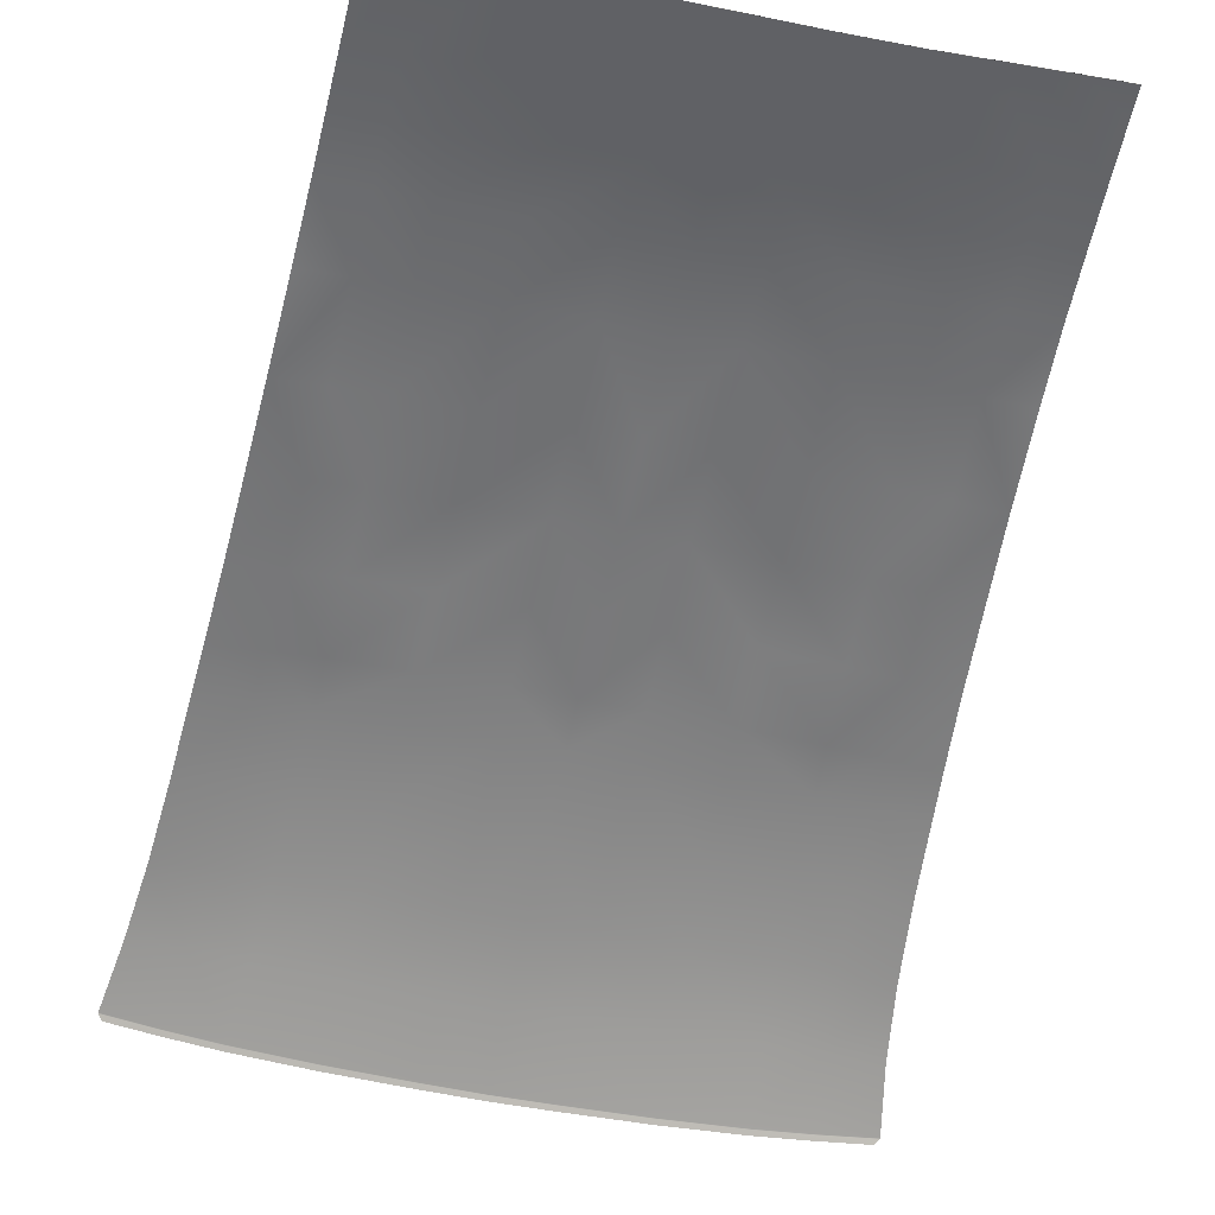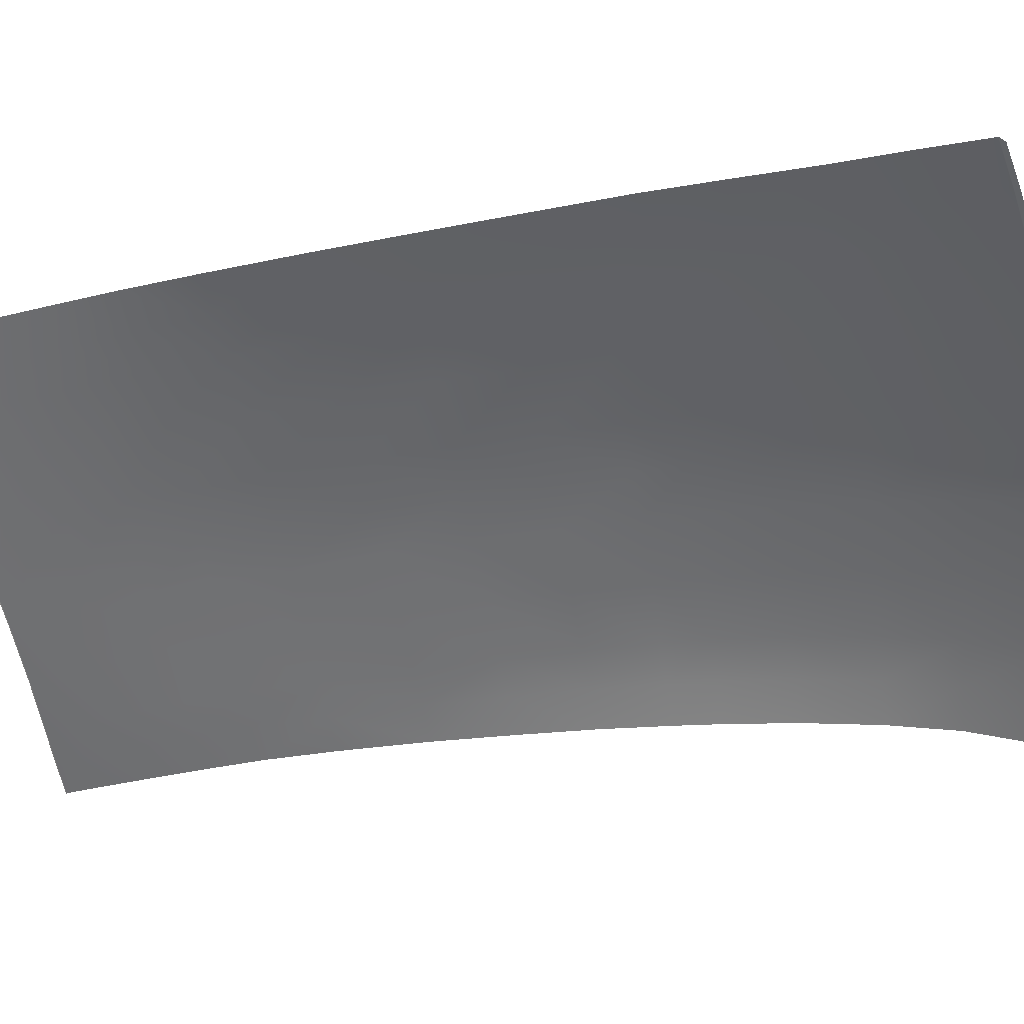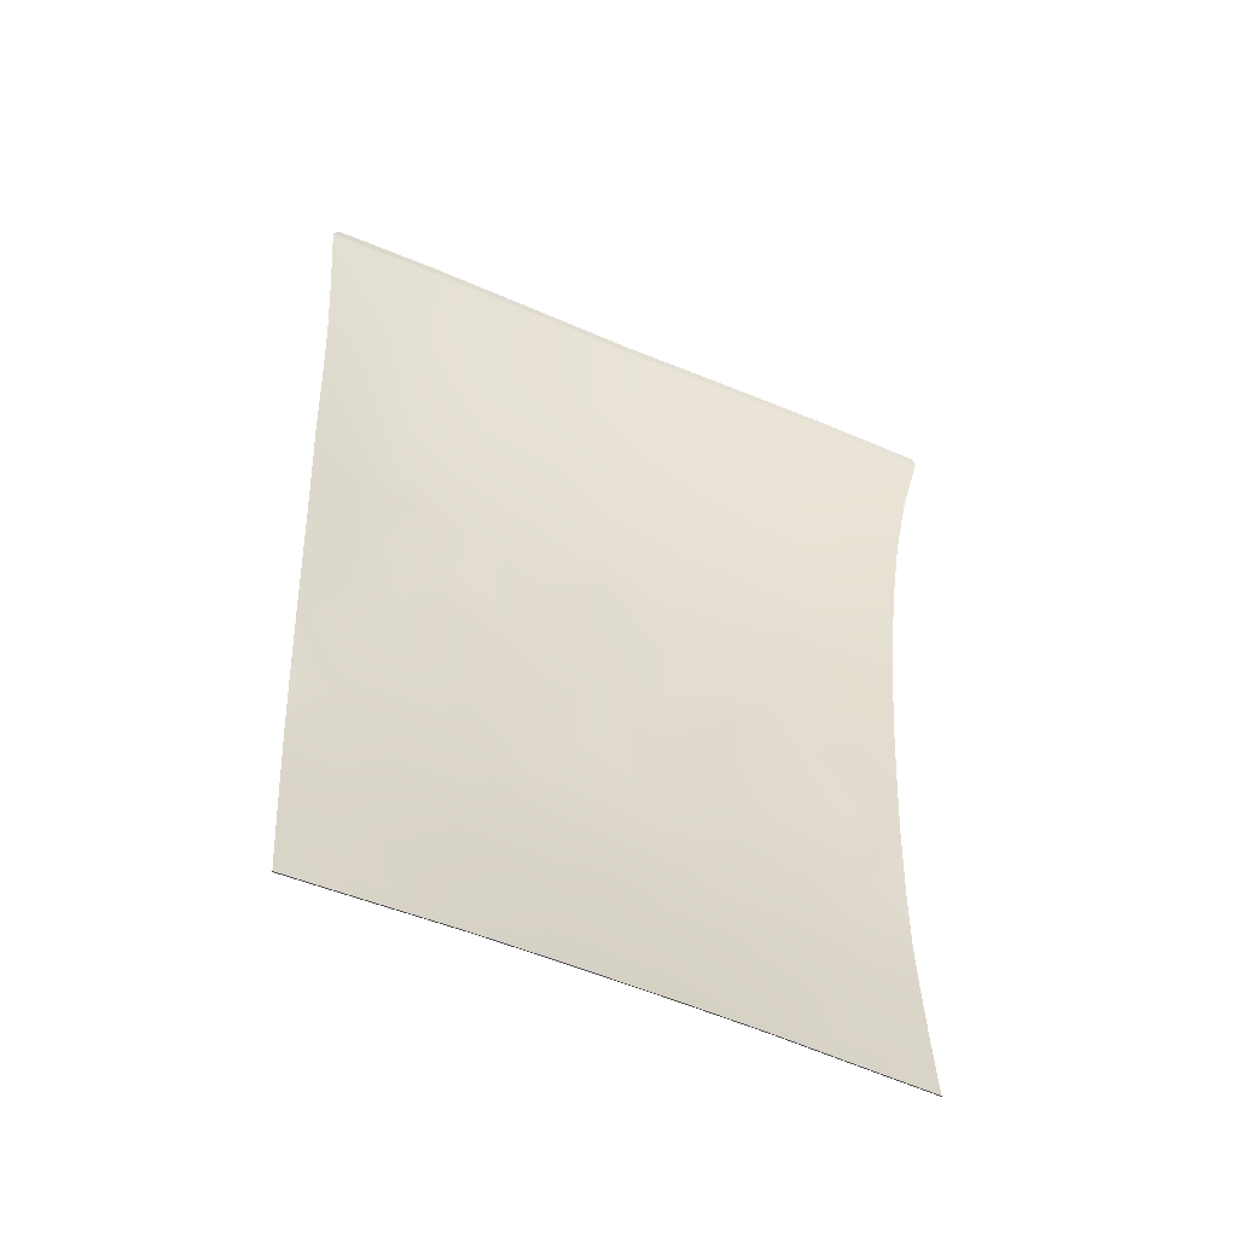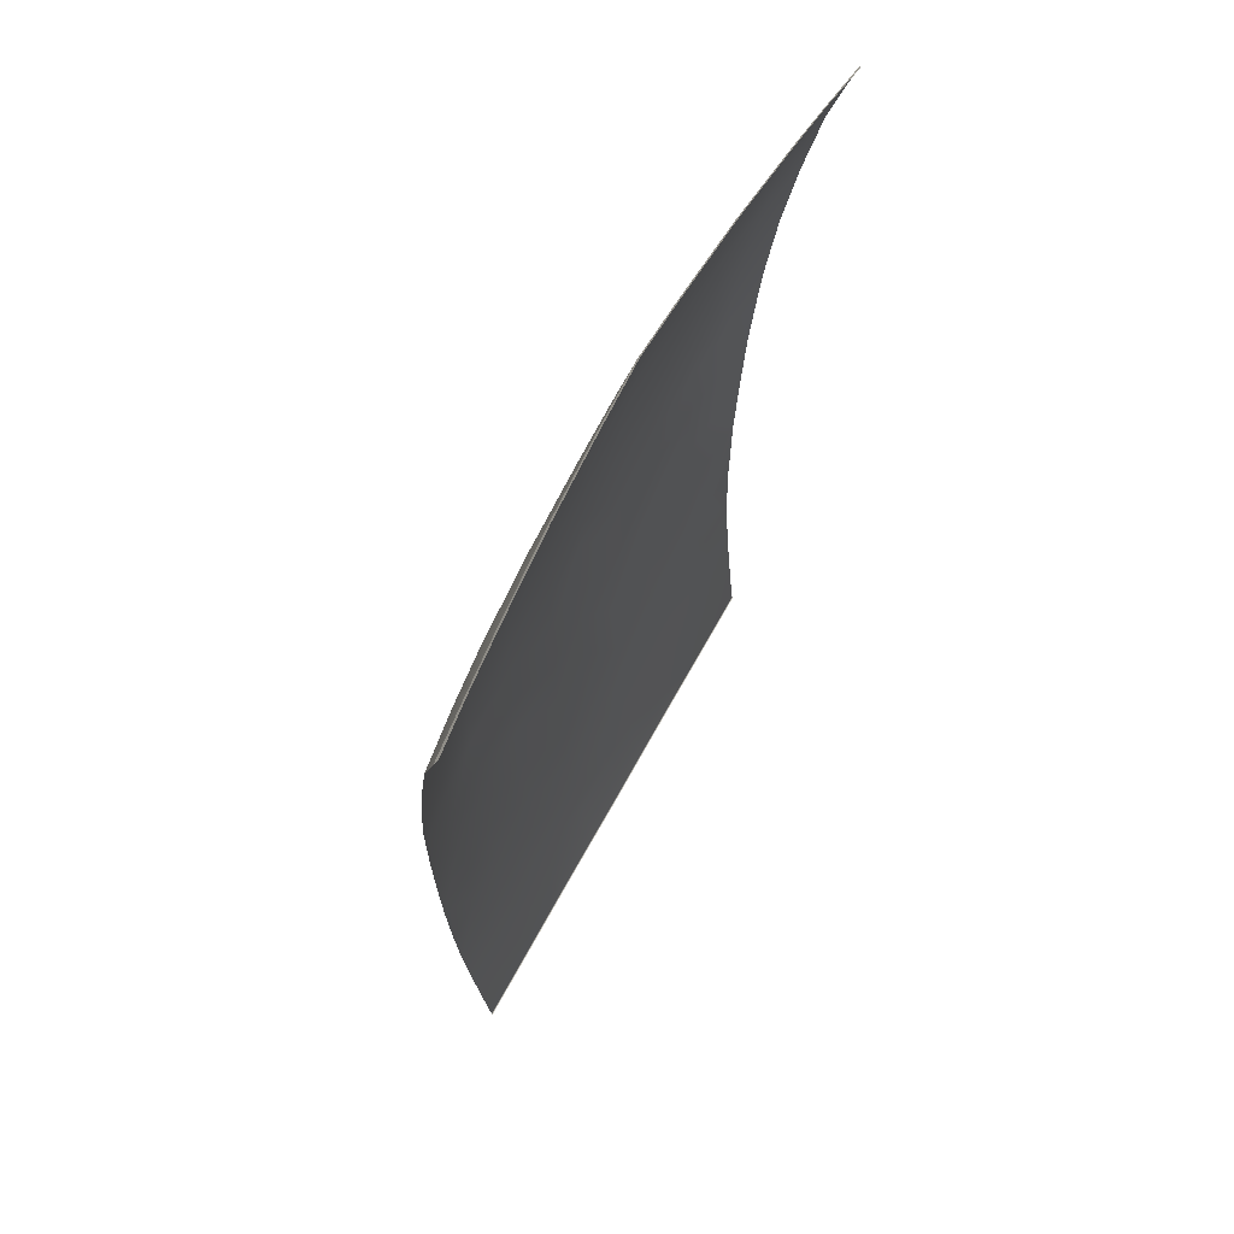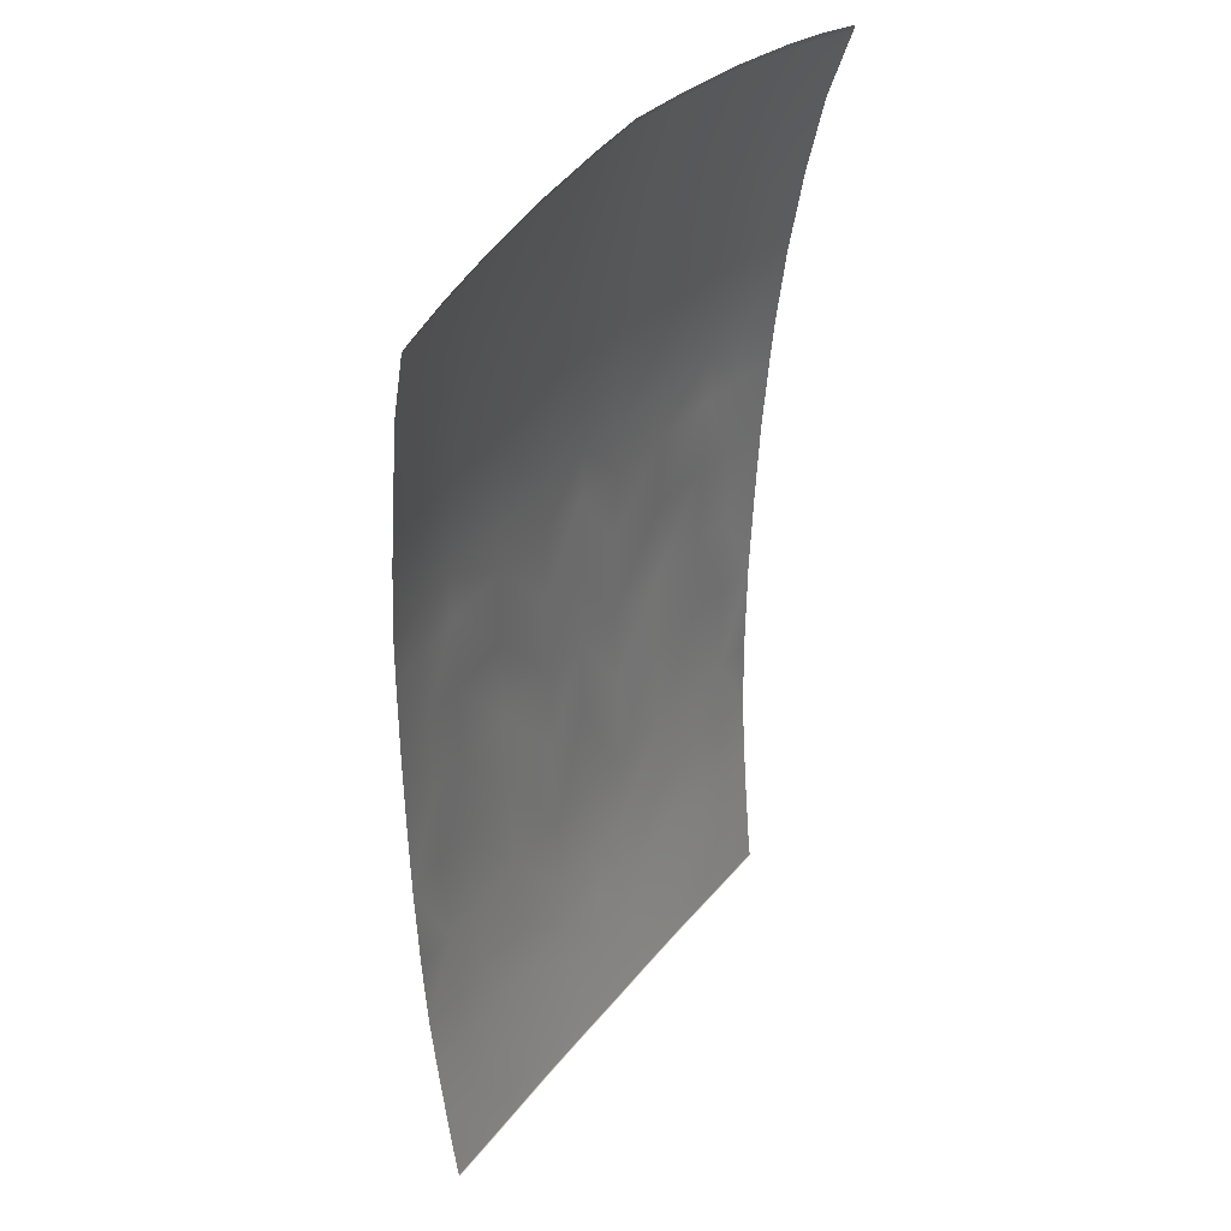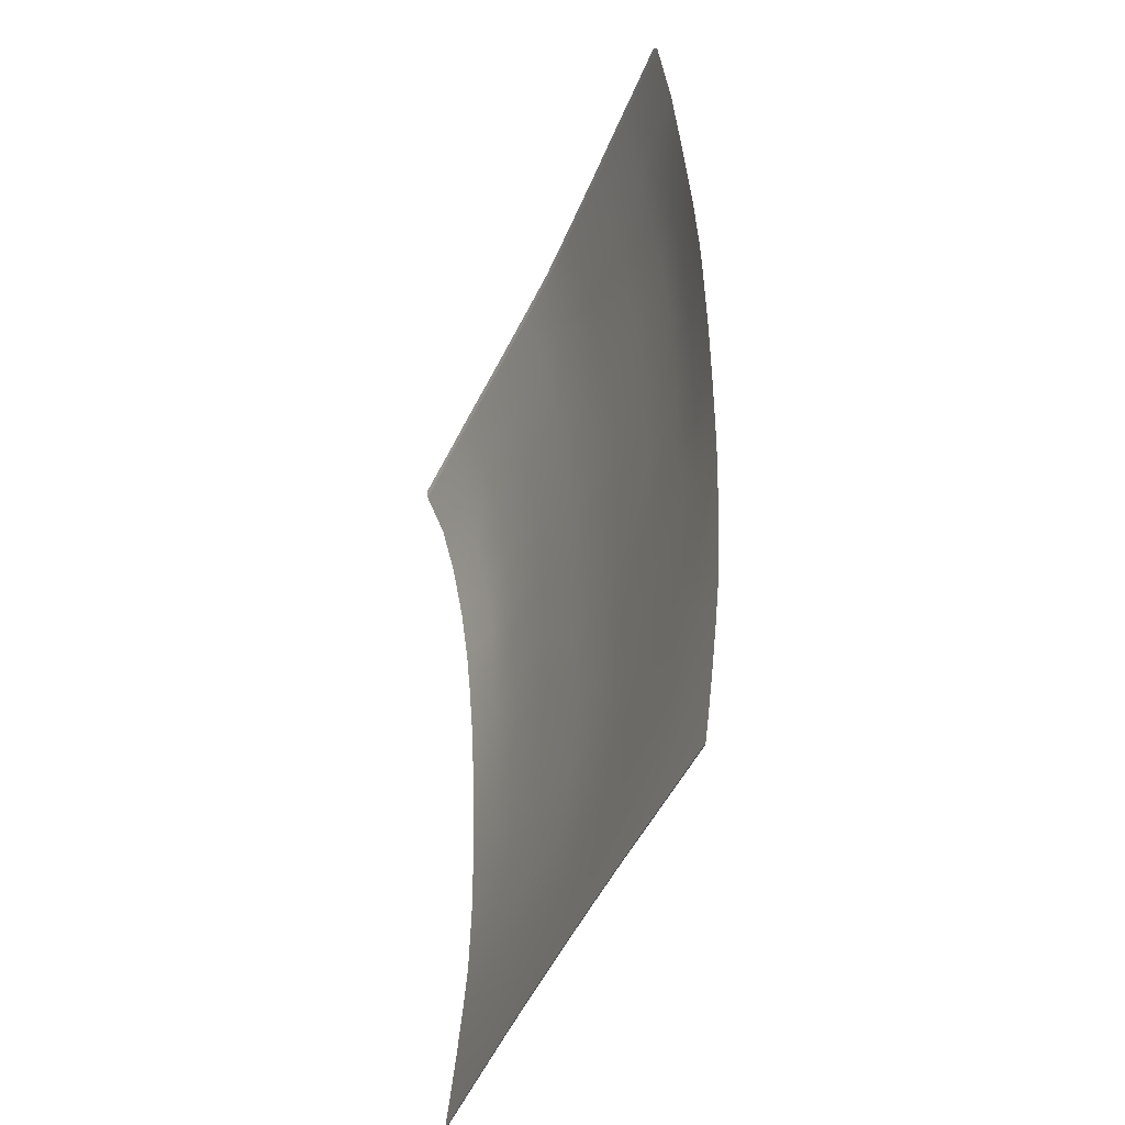
<metadata>
{"format":"obj","ext":"obj","renderer":"f3d","projection":"perspective","resolution":1024,"background":"white","views":[{"elev":-57.4,"azim":168.0,"up":"+Y"},{"elev":-52.9,"azim":-80.3,"up":"+Y"},{"elev":-56.5,"azim":-24.0,"up":"+Z"},{"elev":66.6,"azim":-61.4,"up":"+Z"},{"elev":36.6,"azim":-57.0,"up":"+Z"},{"elev":-48.8,"azim":66.6,"up":"+Z"}]}
</metadata>
<code>
g model_car_81_body_roof_LOD1
v 0.2128 1.437 -0.891
v 0.0929 1.44 -0.8909
v 0.09274 1.432 -1.016
v 0.2111 1.429 -1.016
v 0.2152 1.444 -0.7318
v 0.09311 1.447 -0.7319
v 0.2176 1.446 -0.5896
v 0.0933 1.45 -0.5896
v 1.073e-06 1.449 -0.7319
v 1.073e-06 1.442 -0.8909
v 1.073e-06 1.452 -0.5896
v 1.073e-06 1.433 -1.016
v 0.09263 1.421 -1.11
v 1.073e-06 1.422 -1.11
v 1.073e-06 1.452 -0.4492
v 0.09349 1.45 -0.4491
v 1.073e-06 1.449 -0.3184
v 0.09376 1.448 -0.3188
v 0.2228 1.444 -0.3195
v 0.2201 1.447 -0.4491
v 0.2247 1.441 -0.2349
v 0.09398 1.444 -0.2333
v 0.2278 1.43 -0.1034
v 0.09475 1.434 -0.1001
v 1.073e-06 1.436 -0.09849
v 1.073e-06 1.446 -0.2326
v 0.2323 1.412 0.03843
v 0.09616 1.416 0.04408
v 0.2384 1.386 0.1769
v 0.09811 1.391 0.1853
v 1.073e-06 1.393 0.1891
v 1.073e-06 1.418 0.04673
v 1.073e-06 1.359 0.3255
v 0.1005 1.356 0.3209
v 1.073e-06 1.359 0.3268
v 0.1006 1.355 0.3222
v 1.073e-06 1.355 0.3349
v 0.1008 1.351 0.3302
v 0.2466 1.349 0.3118
v 0.2446 1.345 0.3201
v 0.2465 1.349 0.3106
v 0.3847 1.34 0.2955
v 0.3845 1.34 0.2943
v 0.4759 1.334 0.2794
v 0.4599 1.37 0.1567
v 0.5481 1.358 0.149
v 0.5668 1.327 0.2615
v 0.3714 1.378 0.1647
v 0.4479 1.395 0.02705
v 0.3619 1.405 0.03069
v 0.3546 1.424 -0.1081
v 0.4387 1.414 -0.1116
v 0.5332 1.38 0.02491
v 0.522 1.399 -0.1152
v 0.4322 1.426 -0.239
v 0.5141 1.411 -0.2409
v 0.3495 1.435 -0.2372
v 0.4276 1.43 -0.3214
v 0.3459 1.439 -0.3206
v 0.4761 1.334 0.2806
v 0.567 1.327 0.2628
v 0.421 1.434 -0.4489
v 0.3408 1.442 -0.449
v 0.3361 1.441 -0.5896
v 0.4149 1.435 -0.5896
v 0.5006 1.423 -0.4488
v 0.4933 1.426 -0.5894
v 0.409 1.435 -0.7317
v 0.3315 1.439 -0.7318
v 0.327 1.433 -0.891
v 0.4031 1.43 -0.891
v 0.4862 1.429 -0.7316
v 0.4791 1.427 -0.891
v 0.4739 1.422 -1.017
v 0.3988 1.424 -1.017
v 0.4706 1.414 -1.113
v 0.3962 1.415 -1.112
v 0.3237 1.426 -1.017
v 0.3217 1.416 -1.112
v 0.21 1.419 -1.11
v 0.5085 1.416 -0.3224
v 0.3805 1.336 0.3042
v 0.4705 1.33 0.2899
v 0.5597 1.322 0.272
v 0.3179 1.395 -1.303
v 0.2079 1.395 -1.299
v 0.2075 1.389 -1.344
v 0.317 1.389 -1.348
v 0.09235 1.388 -1.343
v 0.0924 1.395 -1.298
v 1.073e-06 1.388 -1.343
v 1.073e-06 1.395 -1.298
v 0.3911 1.395 -1.305
v 0.39 1.389 -1.351
v 0.209 1.408 -1.203
v 0.09252 1.409 -1.202
v 0.4644 1.395 -1.307
v 0.463 1.389 -1.353
v 1.073e-06 1.409 -1.202
v 0.3198 1.406 -1.205
v 0.3937 1.406 -1.206
v 0.4675 1.405 -1.207
v 0.4632 1.387 -1.354
v 0.39 1.387 -1.352
v 0.317 1.387 -1.349
v 0.2075 1.387 -1.345
v 0.09235 1.386 -1.343
v 1.073e-06 1.386 -1.344
v -0.2128 1.437 -0.891
v -0.2111 1.429 -1.016
v -0.09274 1.432 -1.016
v -0.0929 1.44 -0.8909
v -0.2152 1.444 -0.7318
v -0.09311 1.447 -0.7319
v -0.2176 1.446 -0.5896
v -0.0933 1.45 -0.5896
v 1.073e-06 1.449 -0.7319
v 1.073e-06 1.442 -0.8909
v 1.073e-06 1.452 -0.5896
v 1.073e-06 1.433 -1.016
v -0.09263 1.421 -1.11
v 1.073e-06 1.422 -1.11
v 1.073e-06 1.452 -0.4492
v -0.09349 1.45 -0.4491
v 1.073e-06 1.449 -0.3184
v -0.09376 1.448 -0.3188
v -0.2228 1.444 -0.3195
v -0.2201 1.447 -0.4491
v -0.2247 1.441 -0.2349
v -0.09398 1.444 -0.2333
v -0.2278 1.43 -0.1034
v -0.09475 1.434 -0.1001
v 1.073e-06 1.436 -0.09849
v 1.073e-06 1.446 -0.2326
v -0.2323 1.412 0.03843
v -0.09616 1.416 0.04408
v -0.2384 1.386 0.1769
v -0.09811 1.391 0.1853
v 1.073e-06 1.393 0.1891
v 1.073e-06 1.418 0.04673
v 1.073e-06 1.359 0.3255
v -0.1005 1.356 0.3209
v 1.073e-06 1.359 0.3268
v -0.1006 1.355 0.3222
v 1.073e-06 1.355 0.3349
v -0.1008 1.351 0.3302
v -0.2466 1.349 0.3118
v -0.2446 1.345 0.3201
v -0.2465 1.349 0.3106
v -0.3847 1.34 0.2955
v -0.3845 1.34 0.2943
v -0.4759 1.334 0.2794
v -0.4599 1.37 0.1567
v -0.5481 1.358 0.149
v -0.5668 1.327 0.2615
v -0.3714 1.378 0.1647
v -0.4479 1.395 0.02705
v -0.3619 1.405 0.03069
v -0.3546 1.424 -0.1081
v -0.4387 1.414 -0.1116
v -0.5332 1.38 0.02491
v -0.522 1.399 -0.1152
v -0.4322 1.426 -0.239
v -0.5141 1.411 -0.2409
v -0.3495 1.435 -0.2372
v -0.4276 1.43 -0.3214
v -0.3459 1.439 -0.3206
v -0.4761 1.334 0.2806
v -0.567 1.327 0.2628
v -0.421 1.434 -0.4489
v -0.3408 1.442 -0.449
v -0.3361 1.441 -0.5896
v -0.4149 1.435 -0.5896
v -0.5006 1.423 -0.4488
v -0.4933 1.426 -0.5894
v -0.409 1.435 -0.7317
v -0.3315 1.439 -0.7318
v -0.327 1.433 -0.891
v -0.4031 1.43 -0.891
v -0.4862 1.429 -0.7316
v -0.4791 1.427 -0.891
v -0.4739 1.422 -1.017
v -0.3988 1.424 -1.017
v -0.4706 1.414 -1.113
v -0.3962 1.415 -1.112
v -0.3237 1.426 -1.017
v -0.3217 1.416 -1.112
v -0.21 1.419 -1.11
v -0.5085 1.416 -0.3224
v -0.3805 1.336 0.3042
v -0.4705 1.33 0.2899
v -0.5597 1.322 0.272
v -0.3179 1.395 -1.303
v -0.317 1.389 -1.348
v -0.2075 1.389 -1.344
v -0.2079 1.395 -1.299
v -0.09235 1.388 -1.343
v -0.0924 1.395 -1.298
v 1.073e-06 1.388 -1.343
v 1.073e-06 1.395 -1.298
v -0.3911 1.395 -1.305
v -0.39 1.389 -1.351
v -0.209 1.408 -1.203
v -0.09252 1.409 -1.202
v -0.4644 1.395 -1.307
v -0.463 1.389 -1.353
v 1.073e-06 1.409 -1.202
v -0.3198 1.406 -1.205
v -0.3937 1.406 -1.206
v -0.4675 1.405 -1.207
v -0.4632 1.387 -1.354
v -0.39 1.387 -1.352
v -0.317 1.387 -1.349
v -0.2075 1.387 -1.345
v -0.09235 1.386 -1.343
v 1.073e-06 1.386 -1.344
g model_car_81_body_roof_LOD1_0
f 3 2 1
f 4 3 1
f 1 2 5
f 2 6 5
f 7 5 6
f 8 7 6
f 6 2 9
f 2 10 9
f 10 2 3
f 11 8 6
f 9 11 6
f 12 10 3
f 12 3 13
f 13 3 4
f 14 12 13
f 8 11 15
f 16 8 15
f 15 17 16
f 17 18 16
f 16 18 19
f 20 16 19
f 8 16 20
f 7 8 20
f 19 18 21
f 18 22 21
f 23 21 22
f 24 23 22
f 24 22 25
f 22 26 25
f 26 22 18
f 17 26 18
f 23 24 27
f 24 28 27
f 28 24 25
f 27 28 29
f 28 30 29
f 31 30 28
f 32 31 28
f 32 28 25
f 30 31 33
f 34 30 33
f 33 35 34
f 35 36 34
f 35 37 36
f 37 38 36
f 36 38 39
f 34 36 39
f 38 40 39
f 41 34 39
f 41 29 30
f 34 41 30
f 41 39 42
f 43 41 42
f 29 41 43
f 43 42 44
f 44 45 43
f 46 45 44
f 47 46 44
f 45 48 43
f 48 45 49
f 50 48 49
f 50 49 51
f 49 52 51
f 49 53 52
f 45 46 53
f 49 45 53
f 53 54 52
f 52 54 55
f 54 56 55
f 52 55 57
f 51 52 57
f 55 58 57
f 58 59 57
f 44 60 47
f 60 61 47
f 58 62 59
f 62 63 59
f 63 62 64
f 62 65 64
f 62 66 65
f 66 62 58
f 66 67 65
f 65 68 64
f 68 69 64
f 69 68 70
f 68 71 70
f 68 72 71
f 72 68 65
f 67 72 65
f 72 73 71
f 73 74 71
f 74 75 71
f 71 75 70
f 74 76 75
f 76 77 75
f 75 78 70
f 75 77 78
f 77 79 78
f 70 1 69
f 1 5 69
f 79 80 78
f 80 4 78
f 4 1 70
f 78 4 70
f 80 13 4
f 69 5 64
f 5 7 64
f 64 7 63
f 7 20 63
f 63 20 59
f 20 19 59
f 59 19 57
f 19 21 57
f 57 21 51
f 21 23 51
f 51 23 50
f 23 27 50
f 50 27 48
f 27 29 48
f 48 29 43
f 81 58 55
f 56 81 55
f 81 66 58
f 42 60 44
f 42 82 60
f 82 83 60
f 60 83 61
f 83 84 61
f 82 42 39
f 40 82 39
f 87 86 85
f 88 87 85
f 87 89 86
f 89 90 86
f 90 89 91
f 92 90 91
f 85 93 88
f 93 94 88
f 86 90 95
f 90 96 95
f 90 92 96
f 93 97 94
f 97 98 94
f 92 99 96
f 13 96 99
f 14 13 99
f 86 95 100
f 100 95 79
f 95 80 79
f 96 13 80
f 95 96 80
f 79 77 100
f 77 101 100
f 77 76 101
f 76 102 101
f 85 100 101
f 85 86 100
f 93 85 101
f 93 101 102
f 97 93 102
f 94 98 103
f 104 94 103
f 88 94 104
f 105 88 104
f 87 88 105
f 106 87 105
f 89 87 106
f 107 89 106
f 91 89 107
f 108 91 107
f 111 110 109
f 112 111 109
f 112 109 113
f 114 112 113
f 113 115 114
f 115 116 114
f 112 114 117
f 118 112 117
f 112 118 111
f 119 117 114
f 116 119 114
f 118 120 111
f 111 120 121
f 111 121 110
f 120 122 121
f 119 116 123
f 116 124 123
f 125 123 124
f 126 125 124
f 126 124 127
f 124 128 127
f 116 115 128
f 124 116 128
f 126 127 129
f 130 126 129
f 129 131 130
f 131 132 130
f 130 132 133
f 134 130 133
f 134 125 126
f 130 134 126
f 132 131 135
f 136 132 135
f 132 136 133
f 136 135 137
f 138 136 137
f 138 139 136
f 139 140 136
f 136 140 133
f 139 138 141
f 138 142 141
f 143 141 142
f 144 143 142
f 145 143 144
f 146 145 144
f 146 144 147
f 144 142 147
f 148 146 147
f 142 149 147
f 149 142 138
f 137 149 138
f 147 149 150
f 149 151 150
f 149 137 151
f 150 151 152
f 153 152 151
f 153 154 152
f 154 155 152
f 156 153 151
f 153 156 157
f 156 158 157
f 157 158 159
f 160 157 159
f 161 157 160
f 153 157 161
f 154 153 161
f 162 161 160
f 162 160 163
f 164 162 163
f 160 159 165
f 163 160 165
f 166 163 165
f 167 166 165
f 168 152 155
f 169 168 155
f 170 166 167
f 171 170 167
f 170 171 172
f 173 170 172
f 174 170 173
f 170 174 166
f 175 174 173
f 176 173 172
f 177 176 172
f 176 177 178
f 179 176 178
f 180 176 179
f 180 175 173
f 176 180 173
f 181 180 179
f 182 181 179
f 183 182 179
f 183 179 178
f 184 182 183
f 185 184 183
f 186 183 178
f 185 183 186
f 187 185 186
f 109 178 177
f 113 109 177
f 188 187 186
f 110 188 186
f 110 186 178
f 109 110 178
f 121 188 110
f 113 177 172
f 115 113 172
f 115 172 171
f 128 115 171
f 128 171 167
f 127 128 167
f 127 167 165
f 129 127 165
f 129 165 159
f 131 129 159
f 131 159 158
f 135 131 158
f 135 158 156
f 137 135 156
f 137 156 151
f 189 164 163
f 166 189 163
f 174 189 166
f 168 150 152
f 190 150 168
f 191 190 168
f 191 168 169
f 192 191 169
f 150 190 147
f 190 148 147
f 195 194 193
f 196 195 193
f 197 195 196
f 198 197 196
f 197 198 199
f 198 200 199
f 201 193 194
f 202 201 194
f 198 196 203
f 204 198 203
f 200 198 204
f 205 201 202
f 206 205 202
f 207 200 204
f 204 121 207
f 121 122 207
f 203 196 208
f 203 208 187
f 188 203 187
f 204 203 188
f 121 204 188
f 185 187 208
f 209 185 208
f 184 185 209
f 210 184 209
f 201 205 210
f 209 201 210
f 193 201 209
f 208 193 209
f 196 193 208
f 206 202 211
f 202 212 211
f 202 194 212
f 194 213 212
f 194 195 213
f 195 214 213
f 195 197 214
f 197 215 214
f 197 199 215
f 199 216 215

</code>
